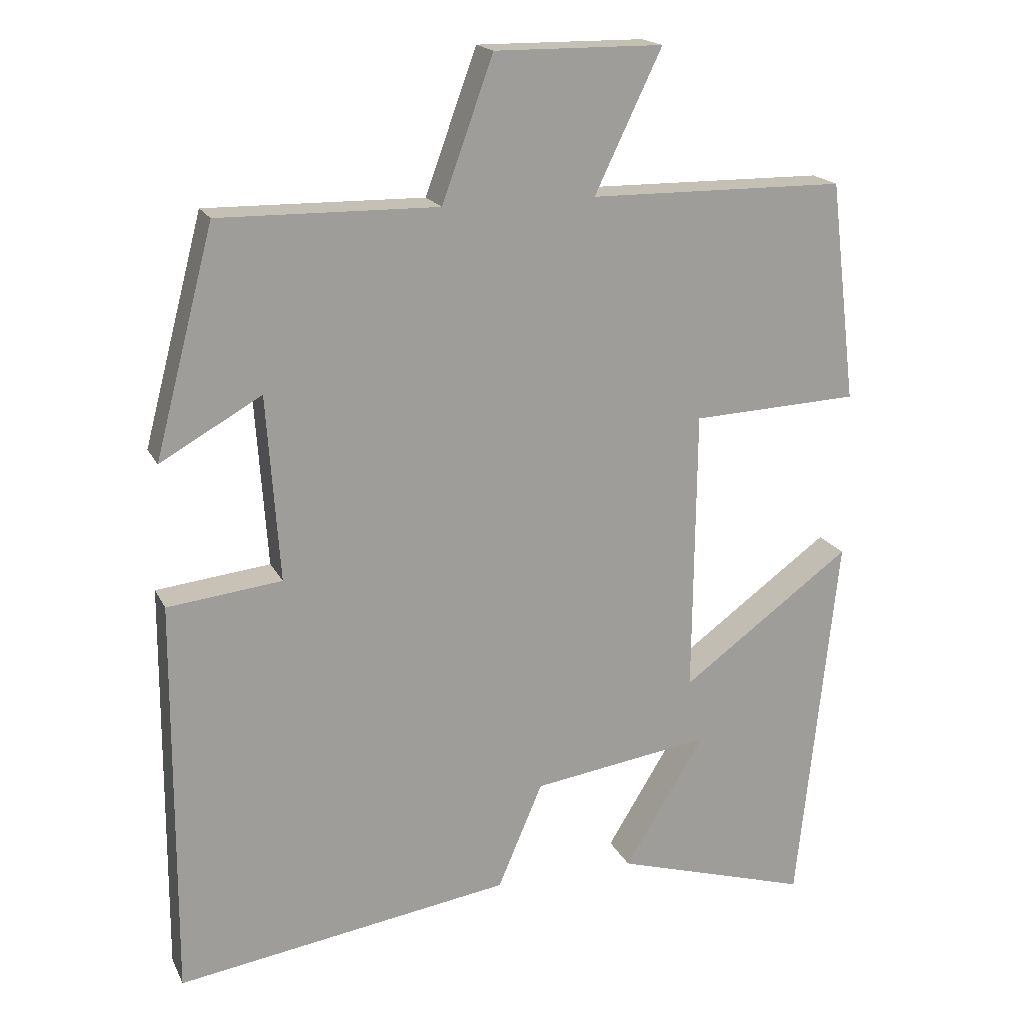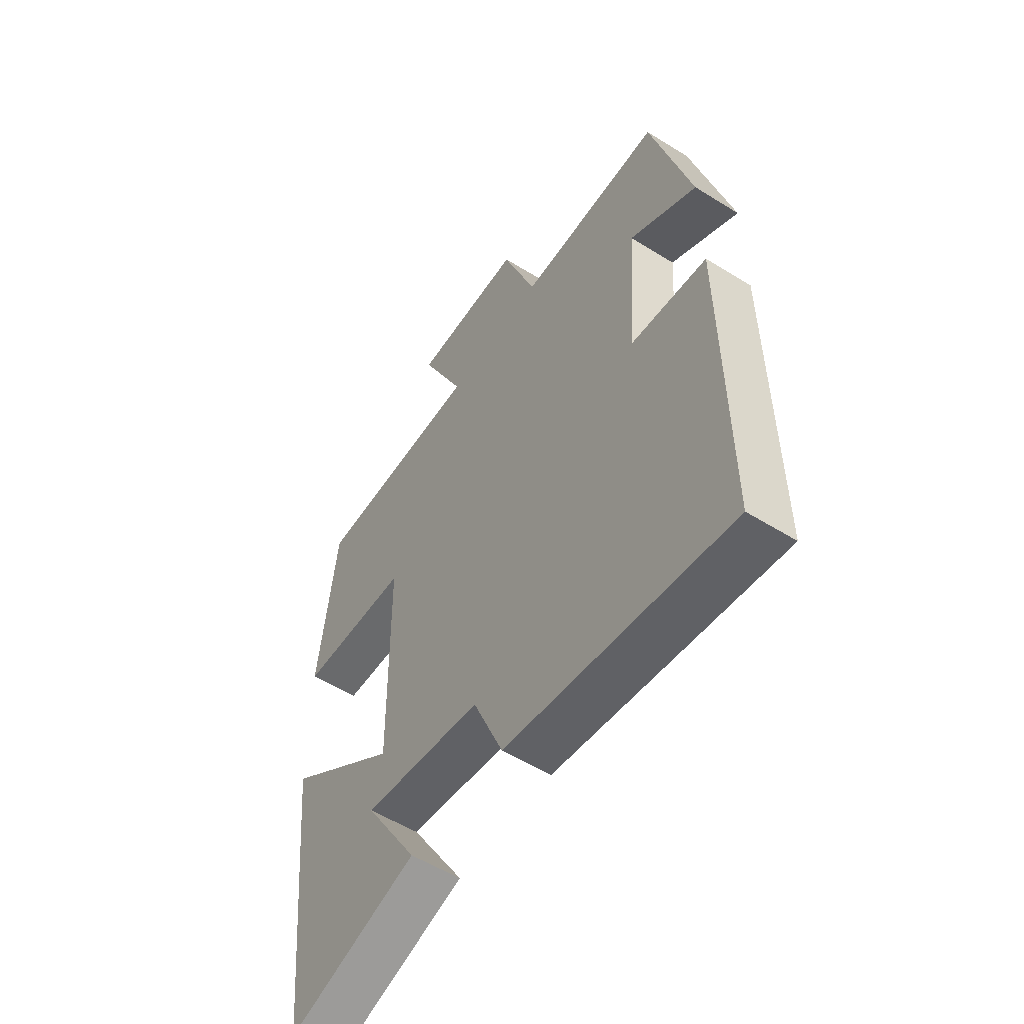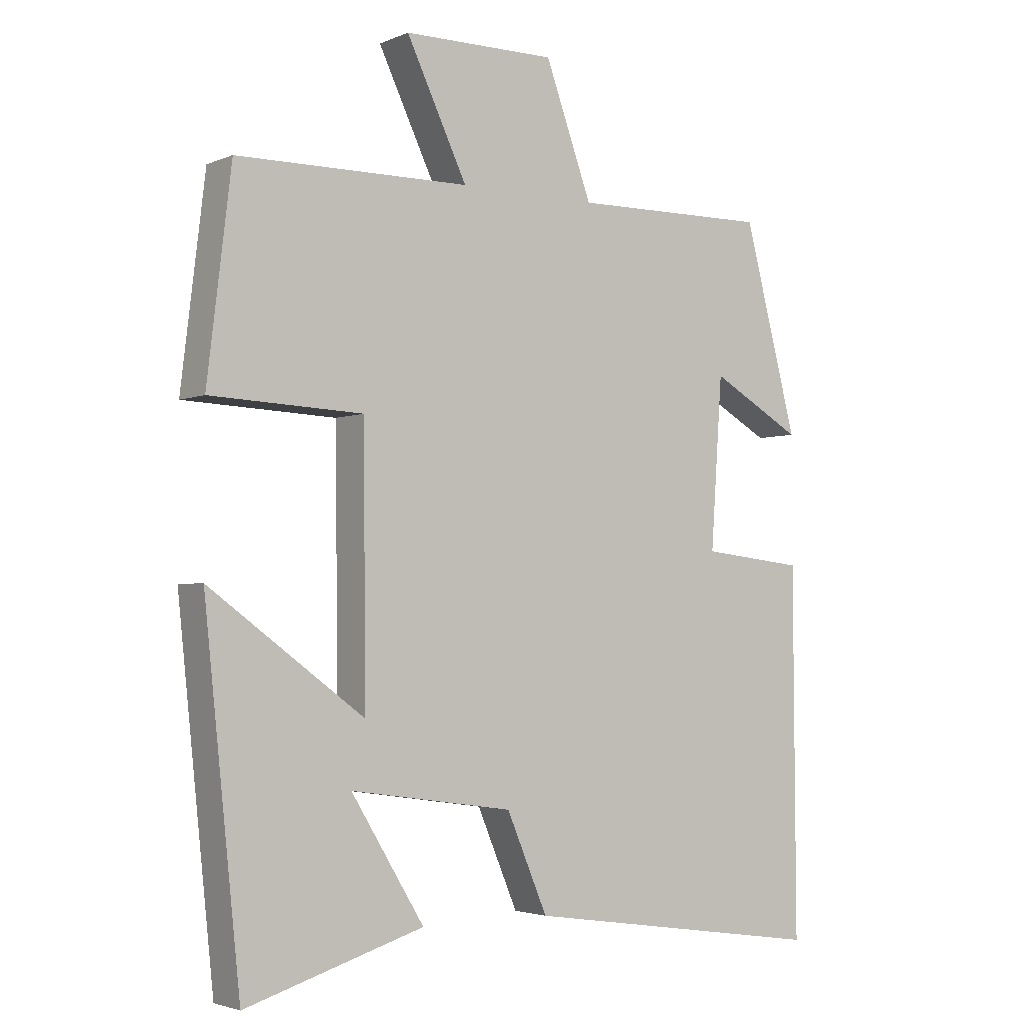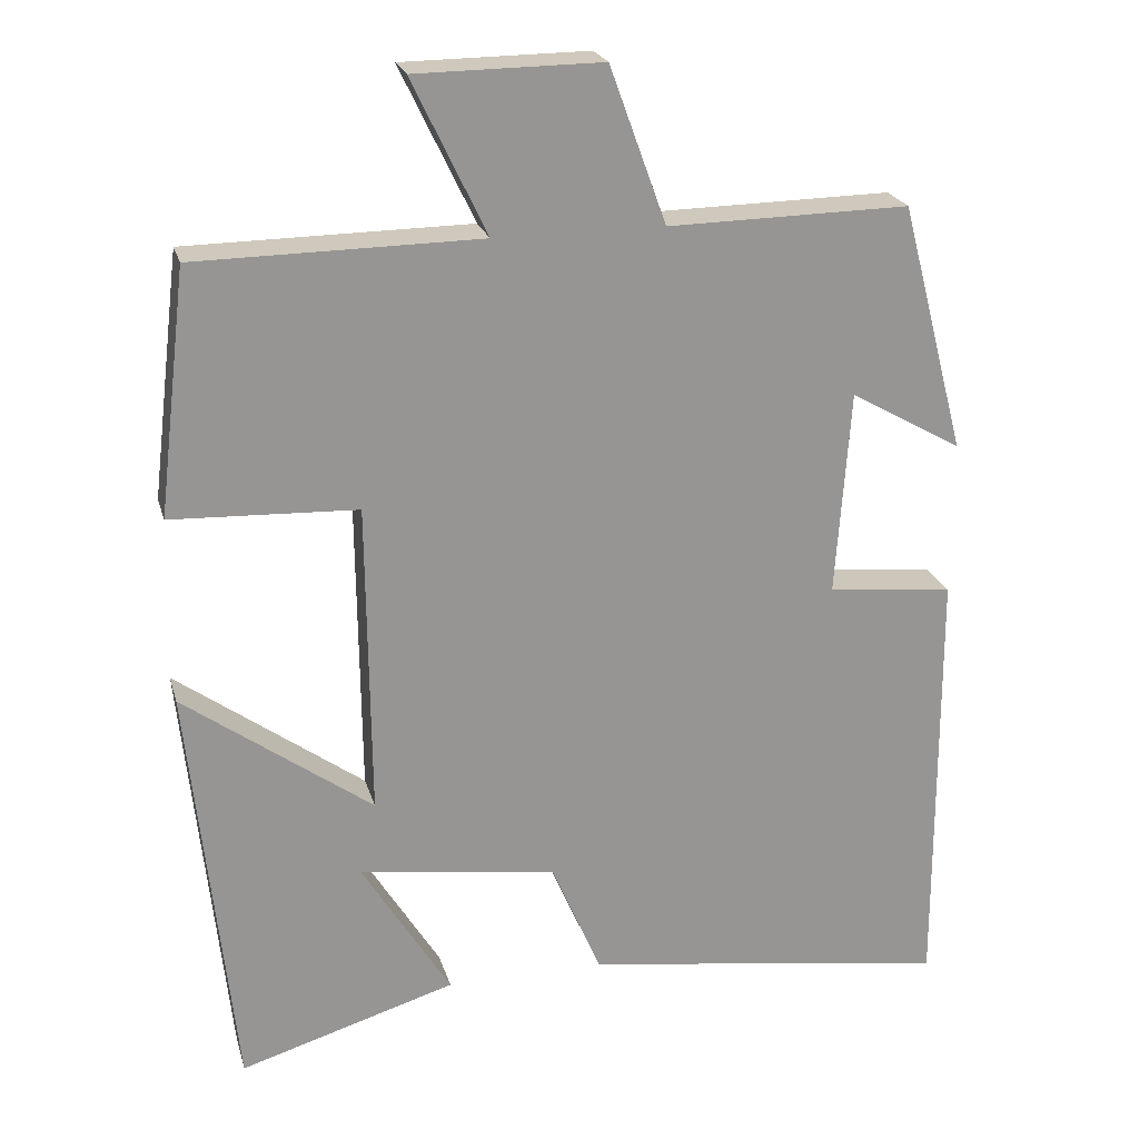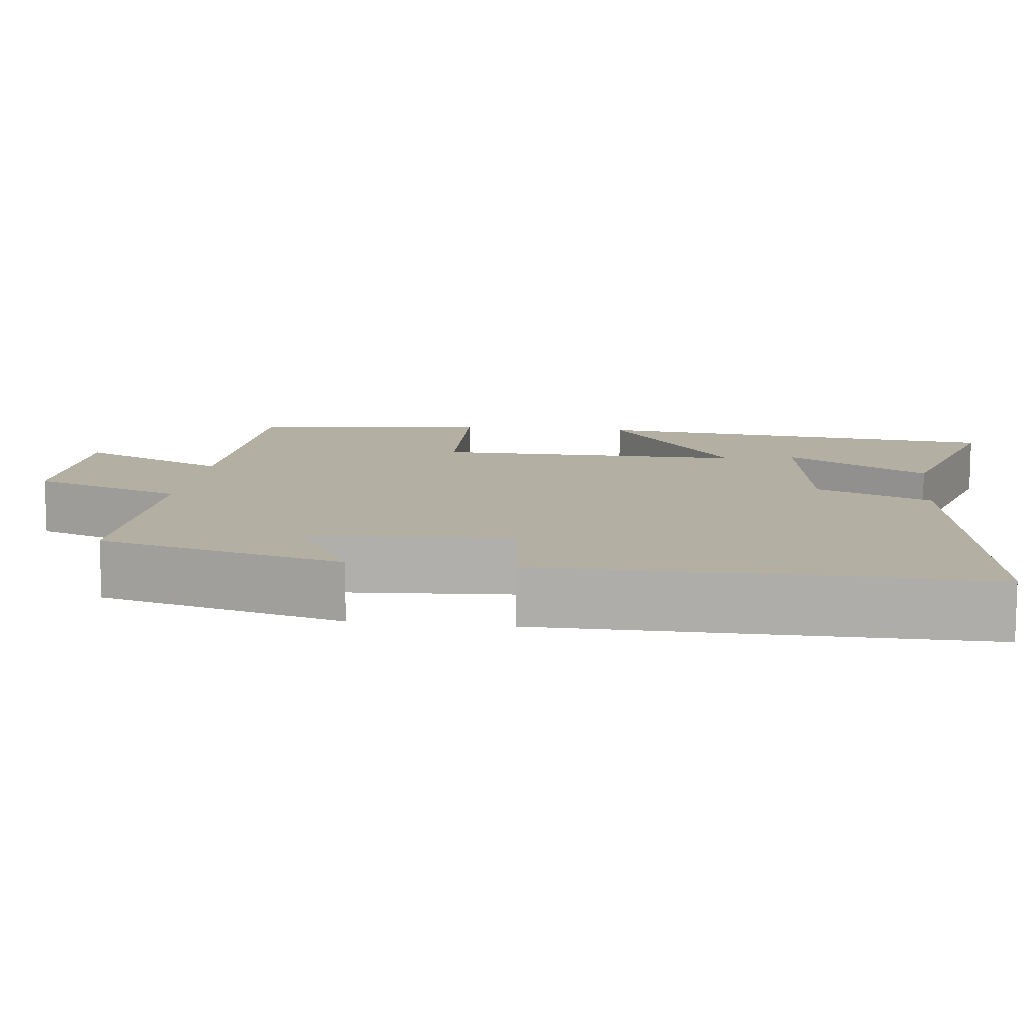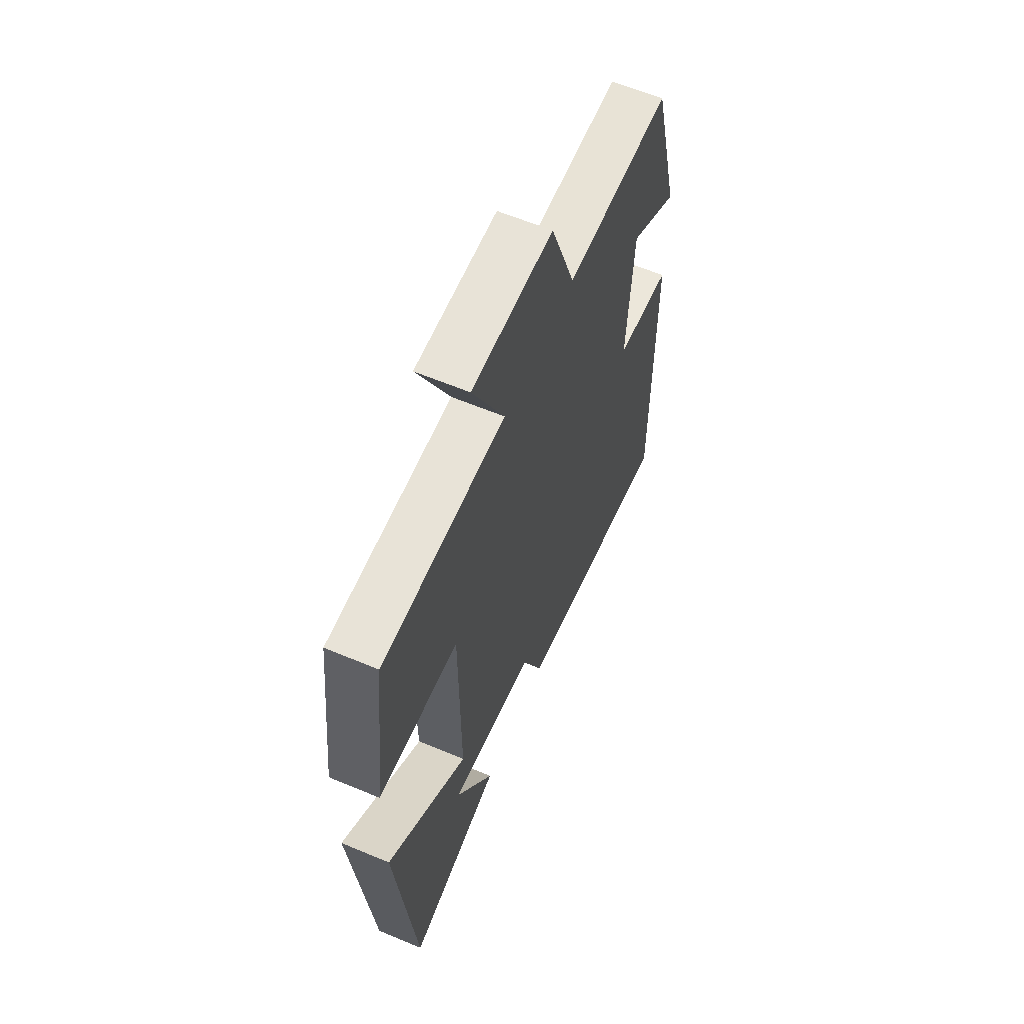
<metadata>
{"format":"obj","ext":"obj","renderer":"f3d","projection":"perspective","resolution":1024,"background":"white","views":[{"elev":18.4,"azim":160.4,"up":"+Z"},{"elev":-55.1,"azim":56.7,"up":"+Z"},{"elev":-3.1,"azim":-36.0,"up":"+Z"},{"elev":22.5,"azim":-14.6,"up":"+Z"},{"elev":11.1,"azim":97.1,"up":"+Y"},{"elev":61.5,"azim":-66.9,"up":"+Z"}]}
</metadata>
<code>
v 0.417 0.07 0.505
v 0.5 0.07 0.189
v 0.358 0.07 0.269
v 0.34 0.07 0.009
v 0.5 0.07 -0.009
v 0.503 0.07 -0.57
v 0.033 0.07 -0.5
v -0.03 0.07 -0.352
v -0.282 0.07 -0.316
v -0.169 0.07 -0.5
v -0.444 0.07 -0.583
v -0.5 0.07 -0.049
v -0.261 0.07 -0.223
v -0.265 0.07 0.177
v -0.5 0.07 0.187
v -0.463 0.07 0.496
v -0.103 0.07 0.5
v -0.197 0.07 0.696
v 0.039 0.07 0.698
v 0.111 0.07 0.5
v 0.417 0 0.505
v 0.5 0 0.189
v 0.358 0 0.269
v 0.34 0 0.009
v 0.5 0 -0.009
v 0.503 0 -0.57
v 0.033 0 -0.5
v -0.03 0 -0.352
v -0.282 0 -0.316
v -0.169 0 -0.5
v -0.444 0 -0.583
v -0.5 0 -0.049
v -0.261 0 -0.223
v -0.265 0 0.177
v -0.5 0 0.187
v -0.463 0 0.496
v -0.103 0 0.5
v -0.197 0 0.696
v 0.039 0 0.698
v 0.111 0 0.5
f 17 18 19 20
f 15 16 17 20
f 14 15 20 1
f 13 14 1
f 11 12 13
f 9 10 11
f 9 11 13
f 8 9 13 1
f 4 5 6 7
f 3 4 7 8
f 1 2 3
f 1 3 8
f 40 39 38 37
f 40 37 36 35
f 21 40 35 34
f 21 34 33
f 33 32 31
f 31 30 29
f 33 31 29
f 21 33 29 28
f 27 26 25 24
f 28 27 24 23
f 23 22 21
f 28 23 21
f 1 21 22 2
f 2 22 23 3
f 3 23 24 4
f 4 24 25 5
f 5 25 26 6
f 6 26 27 7
f 7 27 28 8
f 8 28 29 9
f 9 29 30 10
f 10 30 31 11
f 11 31 32 12
f 12 32 33 13
f 13 33 34 14
f 14 34 35 15
f 15 35 36 16
f 16 36 37 17
f 17 37 38 18
f 18 38 39 19
f 19 39 40 20
f 20 40 21 1

</code>
